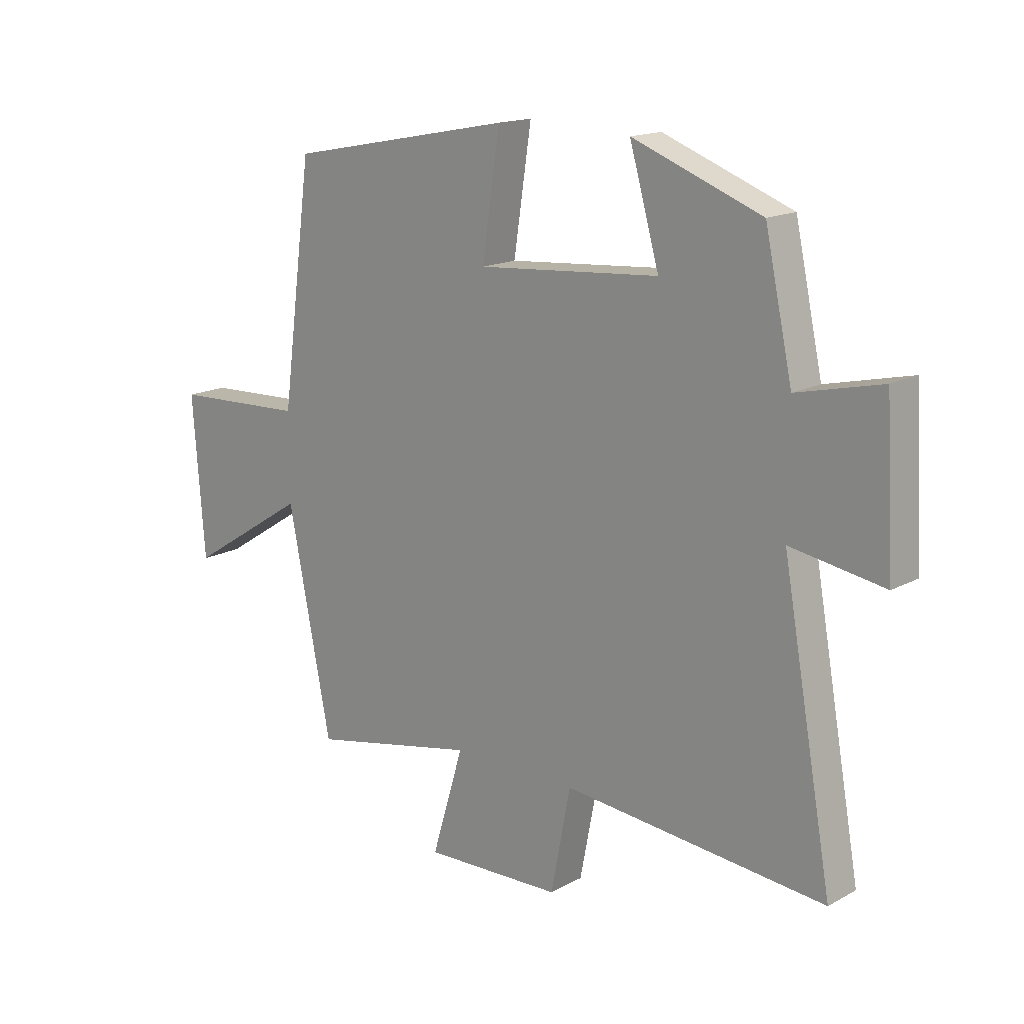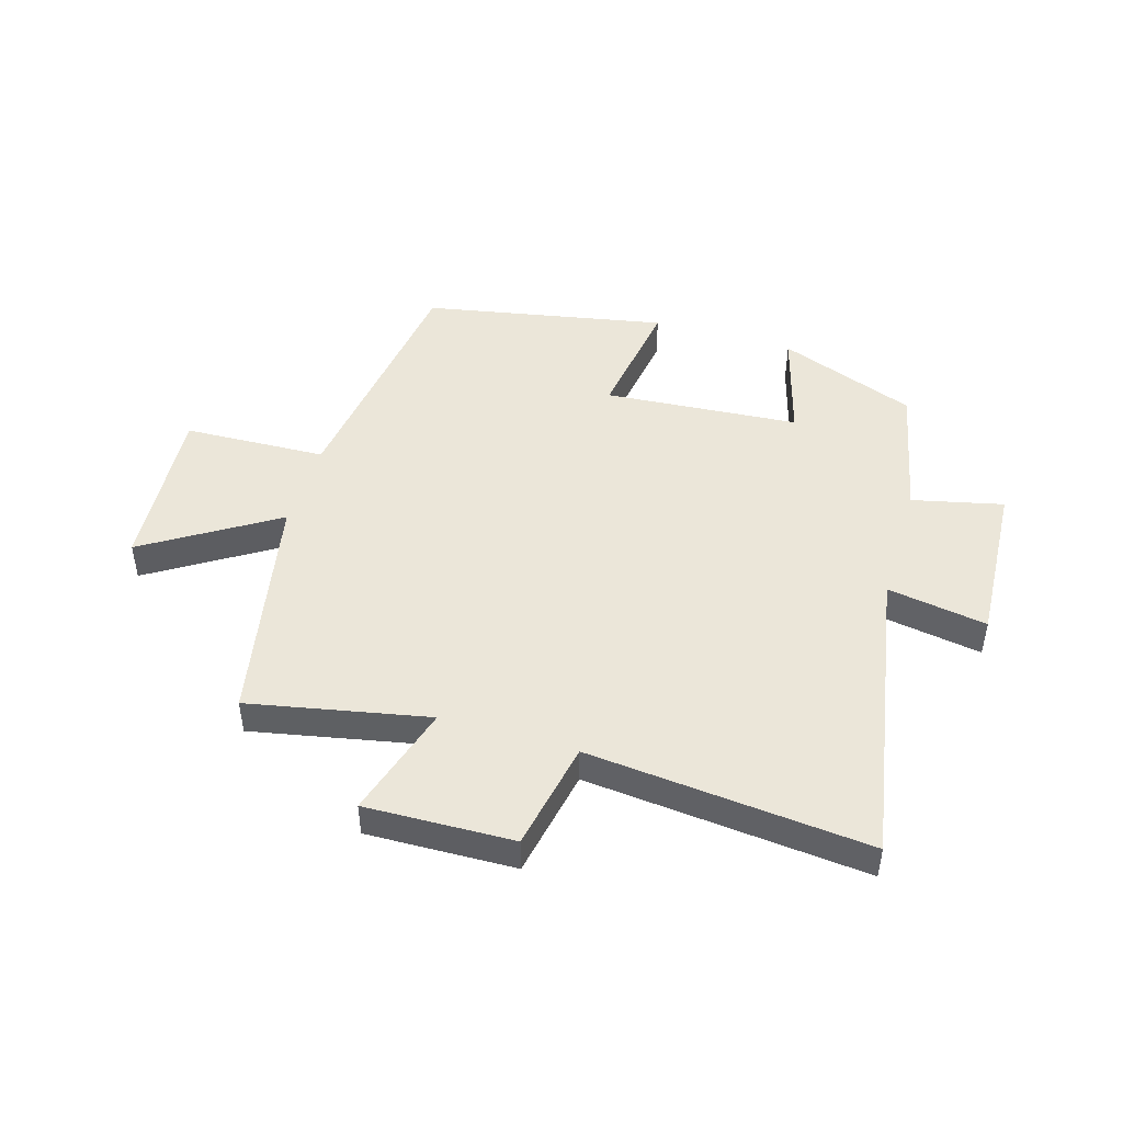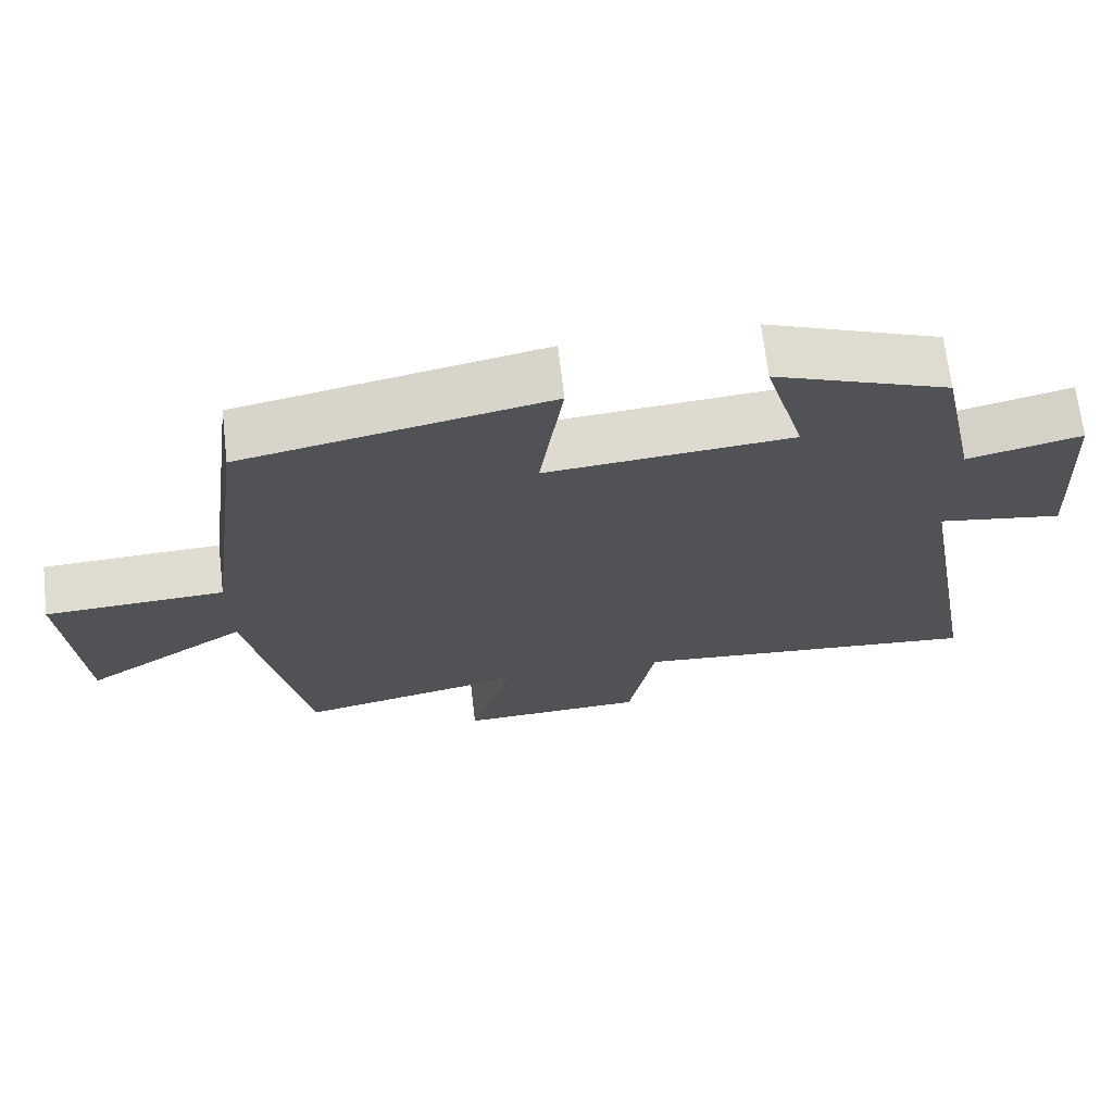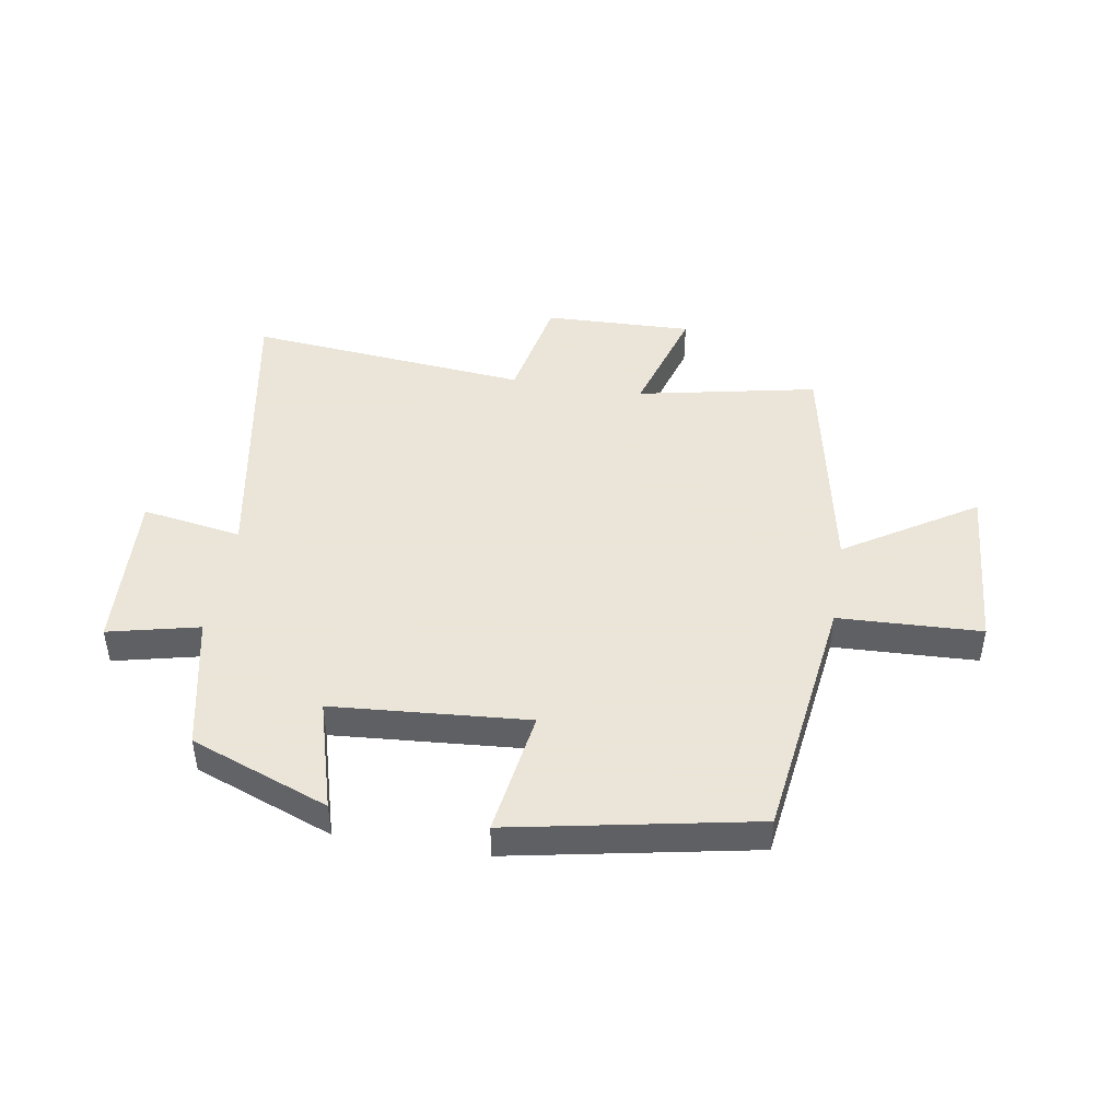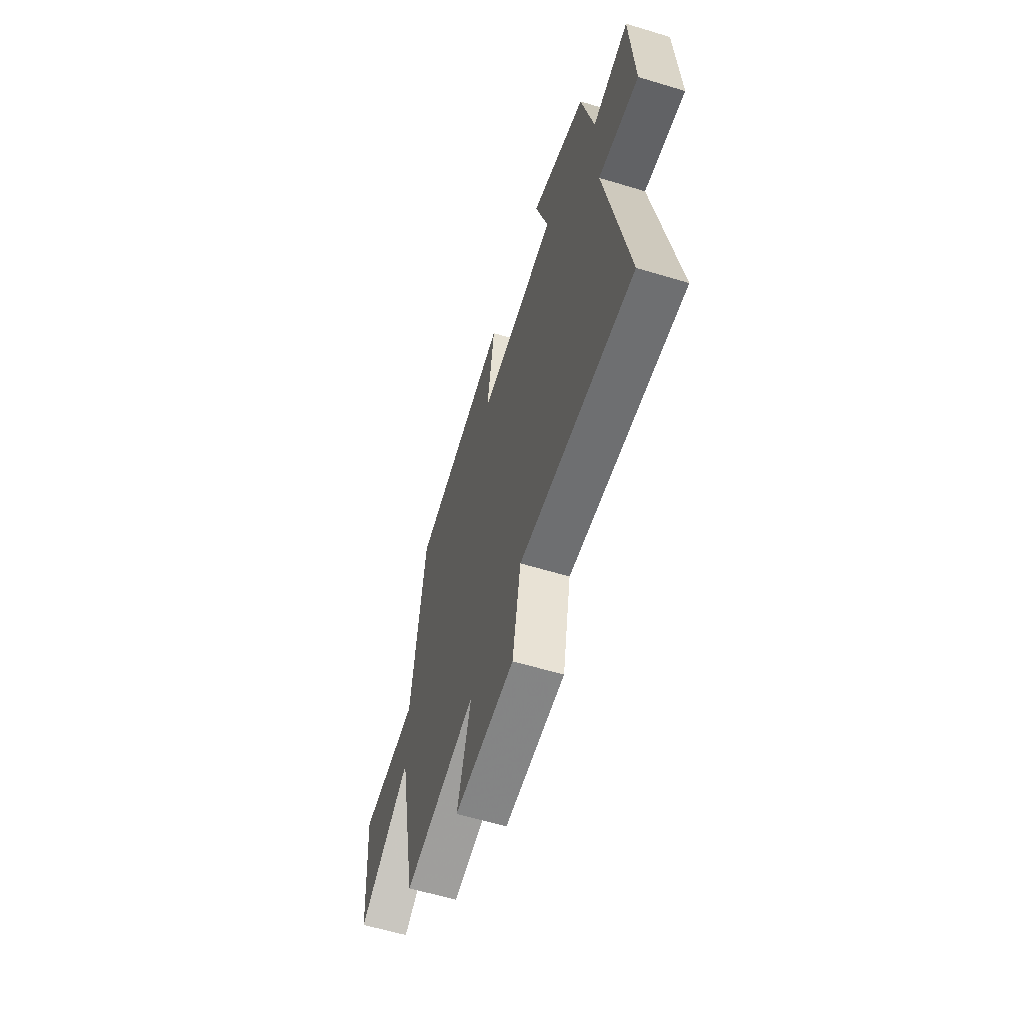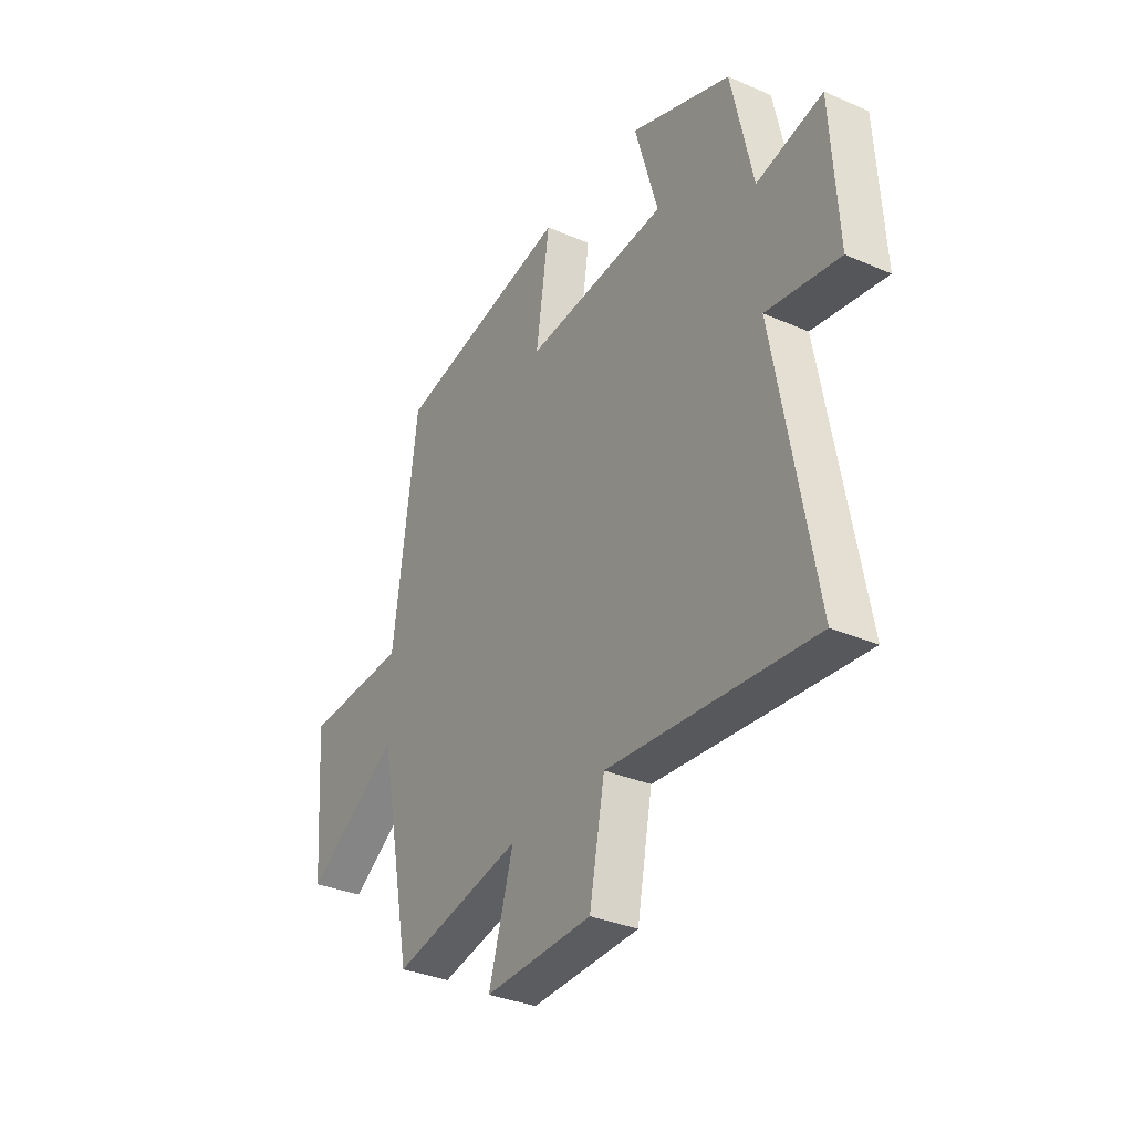
<metadata>
{"format":"obj","ext":"obj","renderer":"f3d","projection":"perspective","resolution":1024,"background":"white","views":[{"elev":16.0,"azim":-138.0,"up":"+Z"},{"elev":47.0,"azim":-163.2,"up":"+Y"},{"elev":68.4,"azim":173.3,"up":"+Z"},{"elev":45.5,"azim":9.4,"up":"+Y"},{"elev":-59.8,"azim":-107.3,"up":"+Z"},{"elev":-33.3,"azim":-120.8,"up":"+Z"}]}
</metadata>
<code>
v 0.443 0.07 0.42
v 0.5 0.07 -0.006
v 0.743 0.07 -0.016
v 0.721 0.07 -0.304
v 0.5 0.07 -0.164
v 0.421 0.07 -0.562
v 0.116 0.07 -0.5
v 0.174 0.07 -0.694
v -0.078 0.07 -0.686
v -0.114 0.07 -0.5
v -0.592 0.07 -0.545
v -0.5 0.07 -0.034
v -0.67 0.07 -0.062
v -0.654 0.07 0.216
v -0.5 0.07 0.18
v -0.45 0.07 0.411
v -0.215 0.07 0.5
v -0.269 0.07 0.311
v 0.063 0.07 0.285
v 0.031 0.07 0.5
v 0.443 0 0.42
v 0.5 0 -0.006
v 0.743 0 -0.016
v 0.721 0 -0.304
v 0.5 0 -0.164
v 0.421 0 -0.562
v 0.116 0 -0.5
v 0.174 0 -0.694
v -0.078 0 -0.686
v -0.114 0 -0.5
v -0.592 0 -0.545
v -0.5 0 -0.034
v -0.67 0 -0.062
v -0.654 0 0.216
v -0.5 0 0.18
v -0.45 0 0.411
v -0.215 0 0.5
v -0.269 0 0.311
v 0.063 0 0.285
v 0.031 0 0.5
f 19 20 1 2
f 18 19 2
f 15 16 17 18
f 15 18 2
f 12 13 14 15
f 12 15 2
f 12 2 3
f 11 12 3
f 10 11 3
f 7 8 9 10
f 5 6 7
f 5 7 10
f 3 4 5
f 3 5 10
f 22 21 40 39
f 22 39 38
f 38 37 36 35
f 22 38 35
f 35 34 33 32
f 22 35 32
f 23 22 32
f 23 32 31
f 23 31 30
f 30 29 28 27
f 27 26 25
f 30 27 25
f 25 24 23
f 30 25 23
f 1 21 22 2
f 2 22 23 3
f 3 23 24 4
f 4 24 25 5
f 5 25 26 6
f 6 26 27 7
f 7 27 28 8
f 8 28 29 9
f 9 29 30 10
f 10 30 31 11
f 11 31 32 12
f 12 32 33 13
f 13 33 34 14
f 14 34 35 15
f 15 35 36 16
f 16 36 37 17
f 17 37 38 18
f 18 38 39 19
f 19 39 40 20
f 20 40 21 1

</code>
